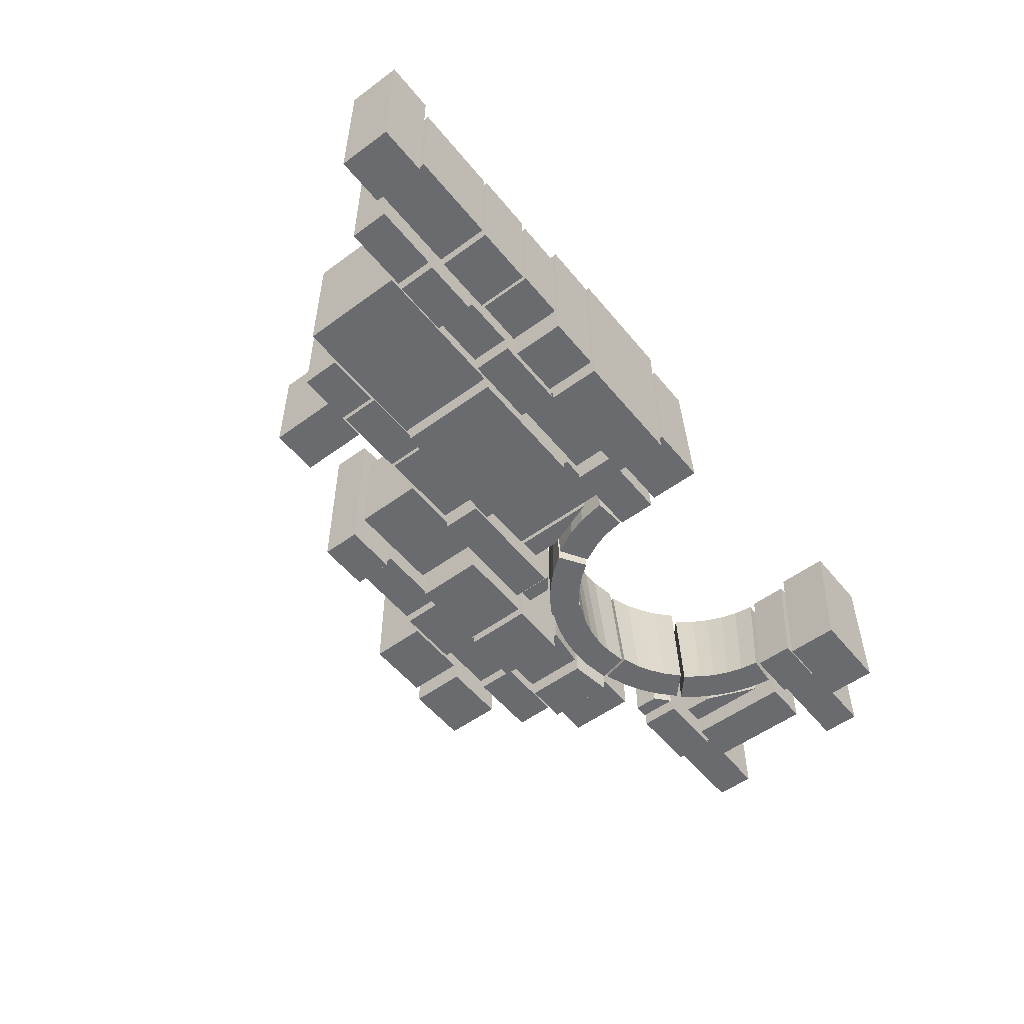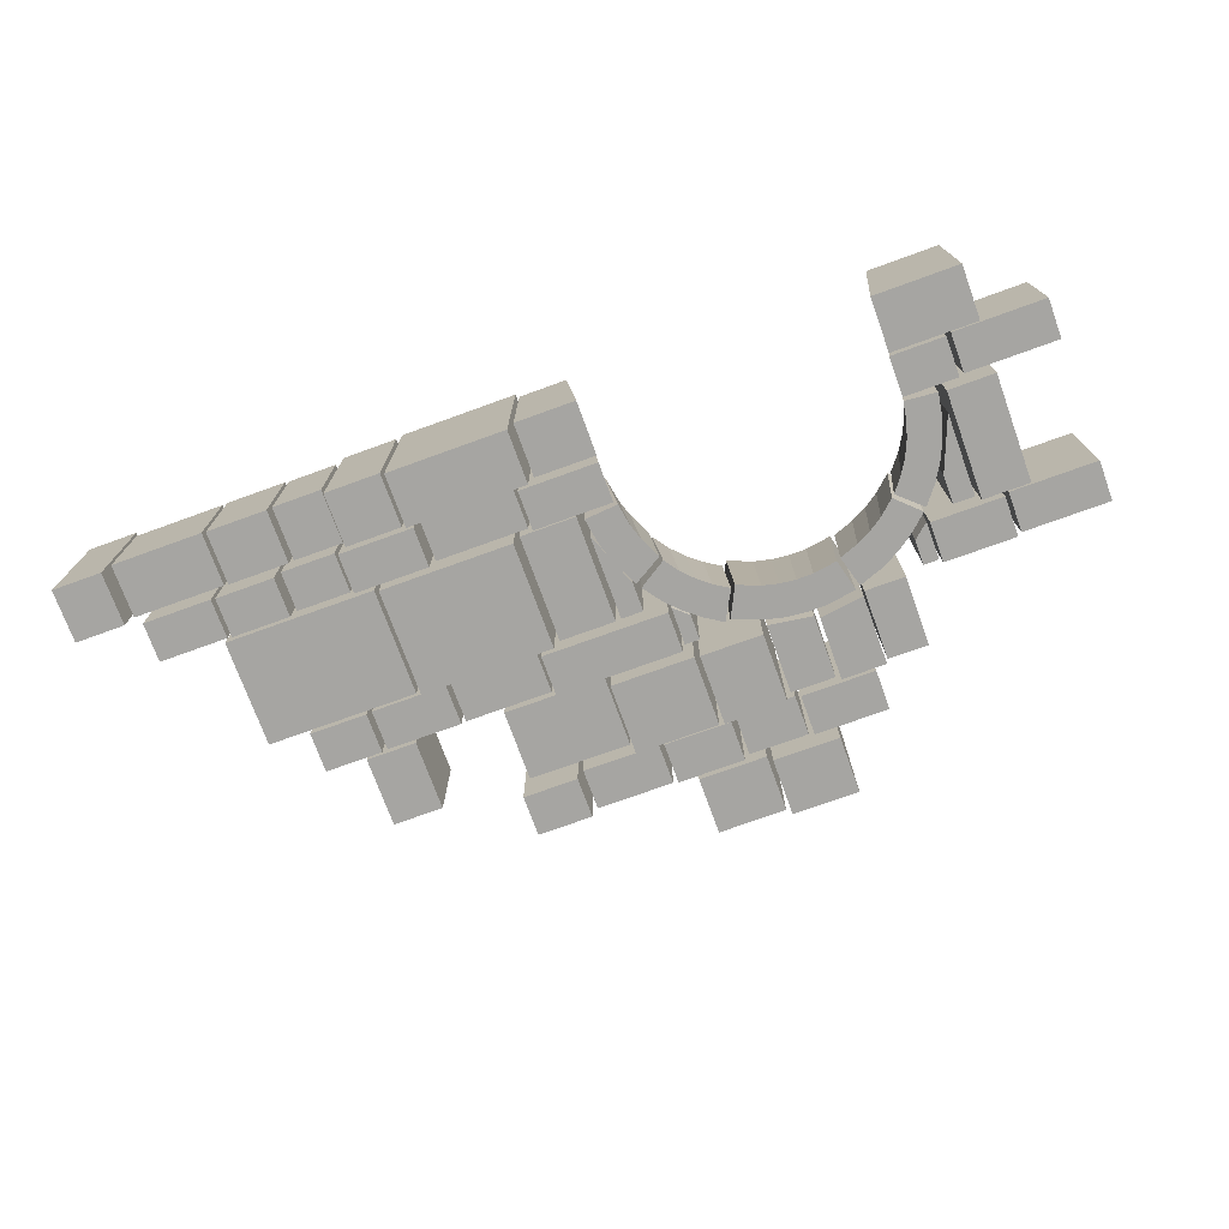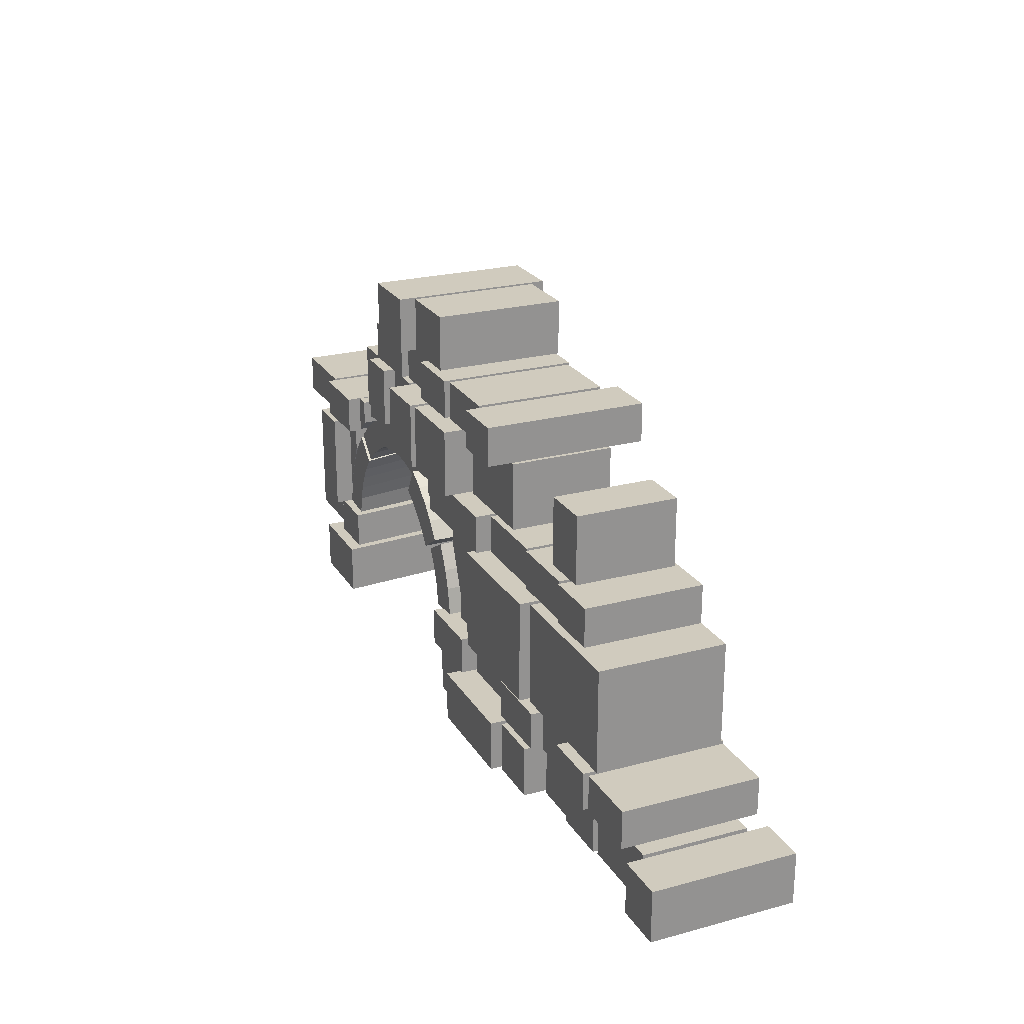
<metadata>
{"format":"obj","ext":"obj","renderer":"f3d","projection":"perspective","resolution":1024,"background":"white","views":[{"elev":-53.3,"azim":-51.8,"up":"+Z"},{"elev":-73.6,"azim":19.9,"up":"+Z"},{"elev":23.6,"azim":-114.2,"up":"+Y"}]}
</metadata>
<code>
o Wall
v 13.71 12.02 4.745
v 13.71 12.02 3.245
v 13.71 12.56 3.245
v 13.71 12.56 4.745
v 14.21 12.02 4.745
v 14.21 12.02 3.245
v 14.21 12.56 3.245
v 14.21 12.56 4.745
v 18.28 12.02 4.646
v 18.28 12.02 3.345
v 18.28 12.56 3.345
v 18.28 12.56 4.646
v 18.77 12.02 4.646
v 18.9 12.02 3.345
v 18.9 12.56 3.345
v 18.77 12.56 4.646
v 21.83 12.02 4.71
v 21.7 12.02 3.281
v 21.7 12.56 3.281
v 21.83 12.56 4.71
v 22.55 12.02 4.71
v 22.55 12.02 3.281
v 22.55 12.56 3.281
v 22.55 12.56 4.71
v 14.26 12.02 4.547
v 14.26 12.02 3.444
v 14.26 12.56 3.444
v 14.26 12.56 4.547
v 15.18 12.02 4.547
v 15.18 12.02 3.444
v 15.18 12.56 3.444
v 15.18 12.56 4.547
v 15.23 12.02 4.573
v 15.23 12.02 3.417
v 15.23 12.56 3.417
v 15.23 12.56 4.573
v 15.84 12.02 4.573
v 15.84 12.02 3.417
v 15.84 12.56 3.417
v 15.84 12.56 4.573
v 15.88 12.02 4.533
v 15.88 12.02 3.457
v 15.88 12.56 3.457
v 15.88 12.56 4.533
v 16.38 12.02 4.533
v 16.38 12.02 3.457
v 16.38 12.56 3.457
v 16.38 12.56 4.533
v 16.43 12.02 4.758
v 16.43 12.02 3.233
v 16.43 12.56 3.233
v 16.43 12.56 4.758
v 16.99 12.02 4.758
v 16.99 12.02 3.233
v 16.99 12.56 3.233
v 16.99 12.56 4.758
v 17.04 12.02 4.86
v 17.04 12.02 3.131
v 17.04 12.56 3.131
v 17.04 12.56 4.86
v 17.64 12.02 4.86
v 17.64 12.02 3.131
v 17.64 12.56 3.131
v 17.64 12.56 4.86
v 18.23 12.02 4.86
v 18.23 12.02 3.131
v 18.23 12.56 3.131
v 18.23 12.56 4.86
v 14.37 12.61 4.719
v 14.37 12.61 3.272
v 14.37 13.01 3.272
v 14.37 13.01 4.719
v 15.06 12.61 4.719
v 15.06 12.61 3.272
v 15.06 13.01 3.272
v 15.06 13.01 4.719
v 18.11 12.61 4.736
v 18.11 12.61 3.255
v 18.11 13.01 3.255
v 18.11 13.01 4.736
v 18.77 12.61 4.736
v 18.9 12.61 3.255
v 18.9 13.01 3.255
v 18.77 13.01 4.736
v 21.83 12.61 4.613
v 21.7 12.61 3.377
v 21.7 13.01 3.377
v 21.83 13.01 4.613
v 22.24 12.61 4.613
v 22.24 12.61 3.377
v 22.24 13.01 3.377
v 22.24 13.01 4.613
v 22.3 12.61 4.523
v 22.3 12.61 3.468
v 22.3 13.01 3.468
v 22.3 13.01 4.523
v 23.22 12.61 4.523
v 23.22 12.61 3.468
v 23.22 13.01 3.468
v 23.22 13.01 4.523
v 15.11 12.61 4.753
v 15.11 12.61 3.238
v 15.11 13.01 3.238
v 15.11 13.01 4.753
v 15.7 12.61 4.753
v 15.7 12.61 3.238
v 15.7 13.01 3.238
v 15.7 13.01 4.753
v 15.74 12.61 4.62
v 15.74 12.61 3.371
v 15.74 13.01 3.371
v 15.74 13.01 4.62
v 16.28 12.61 4.62
v 16.28 12.61 3.371
v 16.28 13.01 3.371
v 16.28 13.01 4.62
v 16.33 12.61 4.727
v 16.33 12.61 3.264
v 16.33 13.01 3.264
v 16.33 13.01 4.727
v 17.08 12.61 4.727
v 17.08 12.61 3.264
v 17.08 13.01 3.264
v 17.08 13.01 4.727
v 17.14 12.61 4.577
v 17.14 12.61 3.414
v 17.14 13.01 3.414
v 17.14 13.01 4.577
v 18.06 12.61 4.577
v 18.06 12.61 3.414
v 18.06 13.01 3.414
v 18.06 13.01 4.577
v 18.57 13.28 4.544
v 18.57 13.28 3.446
v 18.57 14.13 3.446
v 18.57 14.13 4.544
v 18.79 13.85 4.544
v 18.79 13.85 3.446
v 18.79 14.13 3.446
v 18.79 14.13 4.544
v 17.95 13.05 4.571
v 17.95 13.05 3.42
v 17.95 14.13 3.42
v 17.95 14.13 4.571
v 18.51 13.05 4.571
v 18.51 13.05 3.42
v 18.51 14.13 3.42
v 18.51 14.13 4.571
v 21.83 13.84 4.553
v 21.83 13.84 3.438
v 21.83 14.13 3.438
v 21.83 14.13 4.553
v 22.05 13.29 4.553
v 22.05 13.29 3.438
v 22.05 14.13 3.438
v 22.05 14.13 4.553
v 22.08 13.05 4.741
v 22.08 13.05 3.25
v 22.08 14.13 3.25
v 22.08 14.13 4.741
v 22.55 13.05 4.741
v 22.55 13.05 3.25
v 22.55 14.13 3.25
v 22.55 14.13 4.741
v 15 13.05 4.665
v 15 13.05 3.325
v 15 14.13 3.325
v 15 14.13 4.665
v 15.52 13.05 4.665
v 15.52 13.05 3.325
v 15.52 14.13 3.325
v 15.52 14.13 4.665
v 15.99 13.05 4.665
v 15.99 13.05 3.325
v 15.99 14.13 3.325
v 15.99 14.13 4.665
v 16.51 13.05 4.665
v 16.51 13.05 3.325
v 16.51 14.13 3.325
v 16.51 14.13 4.665
v 16.56 13.05 4.538
v 16.56 13.05 3.238
v 16.56 14.13 3.238
v 16.56 14.13 4.538
v 17.23 13.05 4.538
v 17.23 13.05 3.238
v 17.23 14.13 3.238
v 17.23 14.13 4.538
v 17.9 13.05 4.538
v 17.9 13.05 3.238
v 17.9 14.13 3.238
v 17.9 14.13 4.538
v 19.05 14.16 4.634
v 19.05 14.16 3.334
v 19.05 14.54 3.334
v 19.05 14.54 4.634
v 19.2 14.29 4.634
v 19.2 14.29 3.334
v 19.2 14.54 3.334
v 19.2 14.54 4.634
v 17.75 14.18 4.708
v 17.75 14.18 3.283
v 17.75 14.58 3.283
v 17.75 14.58 4.708
v 18.38 14.18 4.708
v 18.38 14.18 3.283
v 18.38 14.58 3.283
v 18.38 14.58 4.708
v 19.02 14.18 4.708
v 19.02 14.18 3.283
v 19.02 14.58 3.283
v 19.02 14.58 4.708
v 21.4 14.33 4.59
v 21.4 14.33 3.401
v 21.4 14.58 3.401
v 21.4 14.58 4.59
v 21.55 14.2 4.59
v 21.55 14.2 3.401
v 21.55 14.58 3.401
v 21.55 14.58 4.59
v 21.57 14.18 4.724
v 21.57 14.18 3.267
v 21.57 14.58 3.267
v 21.57 14.58 4.724
v 22.3 14.18 4.724
v 22.3 14.18 3.267
v 22.3 14.58 3.267
v 22.3 14.58 4.724
v 22.35 14.18 4.624
v 22.35 14.18 3.367
v 22.35 14.58 3.367
v 22.35 14.58 4.624
v 23.22 14.18 4.624
v 23.22 14.18 3.367
v 23.22 14.58 3.367
v 23.22 14.58 4.624
v 15.4 14.18 4.619
v 15.4 14.18 3.372
v 15.4 14.58 3.372
v 15.4 14.58 4.619
v 15.97 14.18 4.619
v 15.97 14.18 3.372
v 15.97 14.58 3.372
v 15.97 14.58 4.619
v 16.03 14.18 4.586
v 16.03 14.18 3.405
v 16.03 14.58 3.405
v 16.03 14.58 4.586
v 16.78 14.18 4.586
v 16.78 14.18 3.405
v 16.78 14.58 3.405
v 16.78 14.58 4.586
v 16.83 14.18 4.557
v 16.83 14.18 3.434
v 16.83 14.58 3.434
v 16.83 14.58 4.557
v 17.7 14.18 4.557
v 17.7 14.18 3.434
v 17.7 14.58 3.434
v 17.7 14.58 4.557
v 19.84 14.64 4.608
v 19.84 14.64 3.382
v 19.84 15.35 3.382
v 19.84 15.35 4.608
v 20.29 14.7 4.608
v 20.29 14.7 3.382
v 20.29 15.35 3.382
v 20.29 15.35 4.608
v 19.16 14.63 4.86
v 19.16 14.63 3.131
v 19.16 15.35 3.131
v 19.16 15.35 4.86
v 19.79 14.63 4.86
v 19.79 14.63 3.131
v 19.79 15.35 3.131
v 19.79 15.35 4.86
v 20.33 14.7 4.725
v 20.33 14.7 3.266
v 20.33 15.35 3.266
v 20.33 15.35 4.725
v 20.78 14.64 4.725
v 20.78 14.64 3.266
v 20.78 15.35 3.266
v 20.78 15.35 4.725
v 20.8 14.63 4.597
v 20.8 14.63 3.394
v 20.8 15.35 3.394
v 20.8 15.35 4.597
v 21.21 14.63 4.597
v 21.21 14.63 3.394
v 21.21 15.35 3.394
v 21.21 15.35 4.597
v 15.78 14.63 4.523
v 15.78 14.63 3.467
v 15.78 15.35 3.467
v 15.78 15.35 4.523
v 16.29 14.63 4.523
v 16.29 14.63 3.467
v 16.29 15.35 3.467
v 16.29 15.35 4.523
v 17.2 14.63 4.535
v 17.2 14.63 3.456
v 17.2 15.35 3.456
v 17.2 15.35 4.535
v 17.71 14.63 4.535
v 17.71 14.63 3.456
v 17.71 15.35 3.456
v 17.71 15.35 4.535
v 18.22 14.63 4.535
v 18.22 14.63 3.456
v 18.22 15.35 3.456
v 18.22 15.35 4.535
v 18.28 14.63 4.83
v 18.28 14.63 3.161
v 18.28 15.35 3.161
v 18.28 15.35 4.83
v 19.11 14.63 4.83
v 19.11 14.63 3.161
v 19.11 15.35 3.161
v 19.11 15.35 4.83
v 17.23 14.13 4.891
v 17.23 13.05 4.891
v 16.56 14.13 4.891
v 16.56 13.05 4.891
v 17.12 15.4 4.843
v 17.12 15.4 3.148
v 17.12 15.8 3.148
v 17.12 15.8 4.843
v 17.67 15.4 4.843
v 17.67 15.4 3.148
v 17.67 15.8 3.148
v 17.67 15.8 4.843
v 17.72 15.4 4.675
v 17.72 15.4 3.316
v 17.72 15.8 3.316
v 17.72 15.8 4.675
v 18.49 15.4 4.675
v 18.49 15.4 3.316
v 18.49 15.8 3.316
v 18.49 15.8 4.675
v 18.54 15.4 4.713
v 18.54 15.4 3.278
v 18.54 15.8 3.278
v 18.54 15.8 4.713
v 19.22 15.4 4.713
v 19.22 15.4 3.278
v 19.22 15.8 3.278
v 19.22 15.8 4.713
v 19.27 15.4 4.601
v 19.27 15.4 3.39
v 19.27 15.8 3.39
v 19.27 15.8 4.601
v 19.87 15.4 4.601
v 19.87 15.4 3.39
v 19.87 15.8 3.39
v 19.87 15.8 4.601
v 19.92 15.4 4.66
v 19.92 15.4 3.331
v 19.92 15.8 3.331
v 19.92 15.8 4.66
v 20.67 15.4 4.66
v 20.67 15.4 3.331
v 20.67 15.8 3.331
v 20.67 15.8 4.66
v 18.74 15.85 4.676
v 18.74 15.85 3.314
v 18.74 16.44 3.314
v 18.74 16.44 4.676
v 19.42 15.85 4.676
v 19.42 15.85 3.314
v 19.42 16.44 3.314
v 19.42 16.44 4.676
v 19.47 15.85 4.83
v 19.47 15.85 3.16
v 19.47 16.44 3.16
v 19.47 16.44 4.83
v 20.14 15.85 4.83
v 20.14 15.85 3.16
v 20.14 16.44 3.16
v 20.14 16.44 4.83
v 18.8 13.06 4.627
v 18.92 13.05 3.318
v 18.58 13.08 3.318
v 18.58 13.08 4.627
v 18.84 13.31 4.627
v 18.96 13.28 3.318
v 18.63 13.37 3.318
v 18.63 13.37 4.627
v 18.9 13.49 4.627
v 19.02 13.44 3.318
v 18.7 13.56 3.318
v 18.7 13.56 4.627
v 19.01 13.71 4.627
v 19.12 13.65 3.318
v 18.83 13.82 3.318
v 18.83 13.82 4.627
v 19.03 13.75 4.534
v 19.14 13.68 3.267
v 18.86 13.86 3.267
v 18.86 13.86 4.534
v 19.15 13.91 4.534
v 19.25 13.83 3.267
v 19 14.04 3.267
v 19 14.04 4.534
v 19.28 14.04 4.534
v 19.36 13.95 3.267
v 19.14 14.19 3.267
v 19.14 14.19 4.534
v 19.42 14.16 4.534
v 19.49 14.05 3.267
v 19.3 14.32 3.267
v 19.3 14.32 4.534
v 19.58 14.26 4.534
v 19.65 14.15 3.267
v 19.49 14.44 3.267
v 19.49 14.44 4.534
v 19.63 14.29 4.76
v 19.68 14.17 3.403
v 19.53 14.47 3.403
v 19.53 14.47 4.76
v 19.88 14.38 4.76
v 19.91 14.26 3.403
v 19.82 14.58 3.403
v 19.82 14.58 4.76
v 20.05 14.43 4.76
v 20.08 14.3 3.403
v 20.02 14.63 3.403
v 20.02 14.63 4.76
v 20.24 14.44 4.76
v 20.24 14.32 3.403
v 20.23 14.65 3.403
v 20.23 14.65 4.76
v 20.42 14.44 4.76
v 20.41 14.31 3.403
v 20.43 14.65 3.403
v 20.43 14.65 4.76
v 20.68 14.4 4.76
v 20.65 14.28 3.403
v 20.73 14.6 3.403
v 20.73 14.6 4.76
v 20.73 14.39 4.709
v 20.69 14.26 3.436
v 20.78 14.58 3.436
v 20.78 14.58 4.709
v 20.94 14.31 4.709
v 20.88 14.19 3.436
v 21.02 14.5 3.436
v 21.02 14.5 4.709
v 21.1 14.23 4.709
v 21.03 14.12 3.436
v 21.2 14.4 3.436
v 21.2 14.4 4.709
v 21.25 14.12 4.709
v 21.17 14.02 3.436
v 21.37 14.28 3.436
v 21.37 14.28 4.709
v 21.41 13.97 4.709
v 21.32 13.88 3.436
v 21.56 14.11 3.436
v 21.56 14.11 4.709
v 21.44 13.94 4.591
v 21.35 13.85 3.422
v 21.59 14.07 3.422
v 21.59 14.07 4.591
v 21.57 13.77 4.591
v 21.47 13.7 3.422
v 21.74 13.88 3.422
v 21.74 13.88 4.591
v 21.67 13.61 4.591
v 21.55 13.55 3.422
v 21.84 13.7 3.422
v 21.84 13.7 4.591
v 21.74 13.45 4.591
v 21.62 13.4 3.422
v 21.93 13.51 3.422
v 21.93 13.51 4.591
v 21.79 13.27 4.591
v 21.66 13.24 3.422
v 21.98 13.32 3.422
v 21.98 13.32 4.591
v 21.82 13.06 4.591
v 21.69 13.05 3.422
v 22.02 13.08 3.422
v 22.02 13.08 4.591
f 1 4 3 2
f 1 2 6 5
f 2 3 7 6
f 3 4 8 7
f 4 1 5 8
f 5 6 7 8
f 9 12 11 10
f 9 10 14 13
f 10 11 15 14
f 11 12 16 15
f 12 9 13 16
f 13 14 15 16
f 17 20 19 18
f 17 18 22 21
f 18 19 23 22
f 19 20 24 23
f 20 17 21 24
f 21 22 23 24
f 25 28 27 26
f 25 26 30 29
f 26 27 31 30
f 27 28 32 31
f 28 25 29 32
f 29 30 31 32
f 33 36 35 34
f 33 34 38 37
f 34 35 39 38
f 35 36 40 39
f 36 33 37 40
f 37 38 39 40
f 41 44 43 42
f 41 42 46 45
f 42 43 47 46
f 43 44 48 47
f 44 41 45 48
f 45 46 47 48
f 49 52 51 50
f 49 50 54 53
f 50 51 55 54
f 51 52 56 55
f 52 49 53 56
f 53 54 55 56
f 57 60 59 58
f 57 58 62 61
f 58 59 63 62
f 59 60 64 63
f 60 57 61 64
f 61 62 66 65
f 62 63 67 66
f 63 64 68 67
f 64 61 65 68
f 65 66 67 68
f 69 72 71 70
f 69 70 74 73
f 70 71 75 74
f 71 72 76 75
f 72 69 73 76
f 73 74 75 76
f 77 80 79 78
f 77 78 82 81
f 78 79 83 82
f 79 80 84 83
f 80 77 81 84
f 81 82 83 84
f 85 88 87 86
f 85 86 90 89
f 86 87 91 90
f 87 88 92 91
f 88 85 89 92
f 89 90 91 92
f 93 96 95 94
f 93 94 98 97
f 94 95 99 98
f 95 96 100 99
f 96 93 97 100
f 97 98 99 100
f 101 104 103 102
f 101 102 106 105
f 102 103 107 106
f 103 104 108 107
f 104 101 105 108
f 105 106 107 108
f 109 112 111 110
f 109 110 114 113
f 110 111 115 114
f 111 112 116 115
f 112 109 113 116
f 113 114 115 116
f 117 120 119 118
f 117 118 122 121
f 118 119 123 122
f 119 120 124 123
f 120 117 121 124
f 121 122 123 124
f 125 128 127 126
f 125 126 130 129
f 126 127 131 130
f 127 128 132 131
f 128 125 129 132
f 129 130 131 132
f 133 136 135 134
f 133 134 138 137
f 134 135 139 138
f 135 136 140 139
f 136 133 137 140
f 137 138 139 140
f 141 144 143 142
f 141 142 146 145
f 142 143 147 146
f 143 144 148 147
f 144 141 145 148
f 145 146 147 148
f 149 152 151 150
f 149 150 154 153
f 150 151 155 154
f 151 152 156 155
f 152 149 153 156
f 153 154 155 156
f 157 160 159 158
f 157 158 162 161
f 158 159 163 162
f 159 160 164 163
f 160 157 161 164
f 161 162 163 164
f 165 168 167 166
f 165 166 170 169
f 166 167 171 170
f 167 168 172 171
f 168 165 169 172
f 169 170 174 173
f 170 171 175 174
f 171 172 176 175
f 172 169 173 176
f 173 174 178 177
f 174 175 179 178
f 175 176 180 179
f 176 173 177 180
f 177 178 179 180
f 181 184 183 182
f 181 182 186 185
f 182 183 187 186
f 183 184 188 187
f 185 188 321 322
f 185 186 190 189
f 186 187 191 190
f 187 188 192 191
f 188 185 189 192
f 189 190 191 192
f 193 196 195 194
f 193 194 198 197
f 194 195 199 198
f 195 196 200 199
f 196 193 197 200
f 197 198 199 200
f 201 204 203 202
f 201 202 206 205
f 202 203 207 206
f 203 204 208 207
f 204 201 205 208
f 205 206 210 209
f 206 207 211 210
f 207 208 212 211
f 208 205 209 212
f 209 210 211 212
f 213 216 215 214
f 213 214 218 217
f 214 215 219 218
f 215 216 220 219
f 216 213 217 220
f 217 218 219 220
f 221 224 223 222
f 221 222 226 225
f 222 223 227 226
f 223 224 228 227
f 224 221 225 228
f 225 226 227 228
f 229 232 231 230
f 229 230 234 233
f 230 231 235 234
f 231 232 236 235
f 232 229 233 236
f 233 234 235 236
f 237 240 239 238
f 237 238 242 241
f 238 239 243 242
f 239 240 244 243
f 240 237 241 244
f 241 242 243 244
f 245 248 247 246
f 245 246 250 249
f 246 247 251 250
f 247 248 252 251
f 248 245 249 252
f 249 250 251 252
f 253 256 255 254
f 253 254 258 257
f 254 255 259 258
f 255 256 260 259
f 256 253 257 260
f 257 258 259 260
f 261 264 263 262
f 261 262 266 265
f 262 263 267 266
f 263 264 268 267
f 264 261 265 268
f 265 266 267 268
f 269 272 271 270
f 269 270 274 273
f 270 271 275 274
f 271 272 276 275
f 272 269 273 276
f 273 274 275 276
f 277 280 279 278
f 277 278 282 281
f 278 279 283 282
f 279 280 284 283
f 280 277 281 284
f 281 282 283 284
f 285 288 287 286
f 285 286 290 289
f 286 287 291 290
f 287 288 292 291
f 288 285 289 292
f 289 290 291 292
f 293 296 295 294
f 293 294 298 297
f 294 295 299 298
f 295 296 300 299
f 296 293 297 300
f 297 298 299 300
f 301 304 303 302
f 301 302 306 305
f 302 303 307 306
f 303 304 308 307
f 304 301 305 308
f 305 306 310 309
f 306 307 311 310
f 307 308 312 311
f 308 305 309 312
f 309 310 311 312
f 313 316 315 314
f 313 314 318 317
f 314 315 319 318
f 315 316 320 319
f 316 313 317 320
f 317 318 319 320
f 184 181 324 323
f 188 184 323 321
f 181 185 322 324
f 323 324 322 321
f 325 328 327 326
f 325 326 330 329
f 326 327 331 330
f 327 328 332 331
f 328 325 329 332
f 329 330 331 332
f 333 336 335 334
f 333 334 338 337
f 334 335 339 338
f 335 336 340 339
f 336 333 337 340
f 337 338 339 340
f 341 344 343 342
f 341 342 346 345
f 342 343 347 346
f 343 344 348 347
f 344 341 345 348
f 345 346 347 348
f 349 352 351 350
f 349 350 354 353
f 350 351 355 354
f 351 352 356 355
f 352 349 353 356
f 353 354 355 356
f 357 360 359 358
f 357 358 362 361
f 358 359 363 362
f 359 360 364 363
f 360 357 361 364
f 361 362 363 364
f 365 368 367 366
f 365 366 370 369
f 366 367 371 370
f 367 368 372 371
f 368 365 369 372
f 369 370 371 372
f 373 376 375 374
f 373 374 378 377
f 374 375 379 378
f 375 376 380 379
f 376 373 377 380
f 377 378 379 380
f 381 384 383 382
f 381 382 386 385
f 382 383 387 386
f 383 384 388 387
f 384 381 385 388
f 385 386 390 389
f 386 387 391 390
f 387 388 392 391
f 388 385 389 392
f 389 390 394 393
f 390 391 395 394
f 391 392 396 395
f 392 389 393 396
f 393 394 395 396
f 397 400 399 398
f 397 398 402 401
f 398 399 403 402
f 399 400 404 403
f 400 397 401 404
f 401 402 406 405
f 402 403 407 406
f 403 404 408 407
f 404 401 405 408
f 405 406 410 409
f 406 407 411 410
f 407 408 412 411
f 408 405 409 412
f 409 410 414 413
f 410 411 415 414
f 411 412 416 415
f 412 409 413 416
f 413 414 415 416
f 417 420 419 418
f 417 418 422 421
f 418 419 423 422
f 419 420 424 423
f 420 417 421 424
f 421 422 426 425
f 422 423 427 426
f 423 424 428 427
f 424 421 425 428
f 425 426 430 429
f 426 427 431 430
f 427 428 432 431
f 428 425 429 432
f 429 430 434 433
f 430 431 435 434
f 431 432 436 435
f 432 429 433 436
f 433 434 438 437
f 434 435 439 438
f 435 436 440 439
f 436 433 437 440
f 437 438 439 440
f 441 444 443 442
f 441 442 446 445
f 442 443 447 446
f 443 444 448 447
f 444 441 445 448
f 445 446 450 449
f 446 447 451 450
f 447 448 452 451
f 448 445 449 452
f 449 450 454 453
f 450 451 455 454
f 451 452 456 455
f 452 449 453 456
f 453 454 458 457
f 454 455 459 458
f 455 456 460 459
f 456 453 457 460
f 457 458 459 460
f 461 464 463 462
f 461 462 466 465
f 462 463 467 466
f 463 464 468 467
f 464 461 465 468
f 465 466 470 469
f 466 467 471 470
f 467 468 472 471
f 468 465 469 472
f 469 470 474 473
f 470 471 475 474
f 471 472 476 475
f 472 469 473 476
f 473 474 478 477
f 474 475 479 478
f 475 476 480 479
f 476 473 477 480
f 477 478 482 481
f 478 479 483 482
f 479 480 484 483
f 480 477 481 484
f 481 482 483 484

</code>
